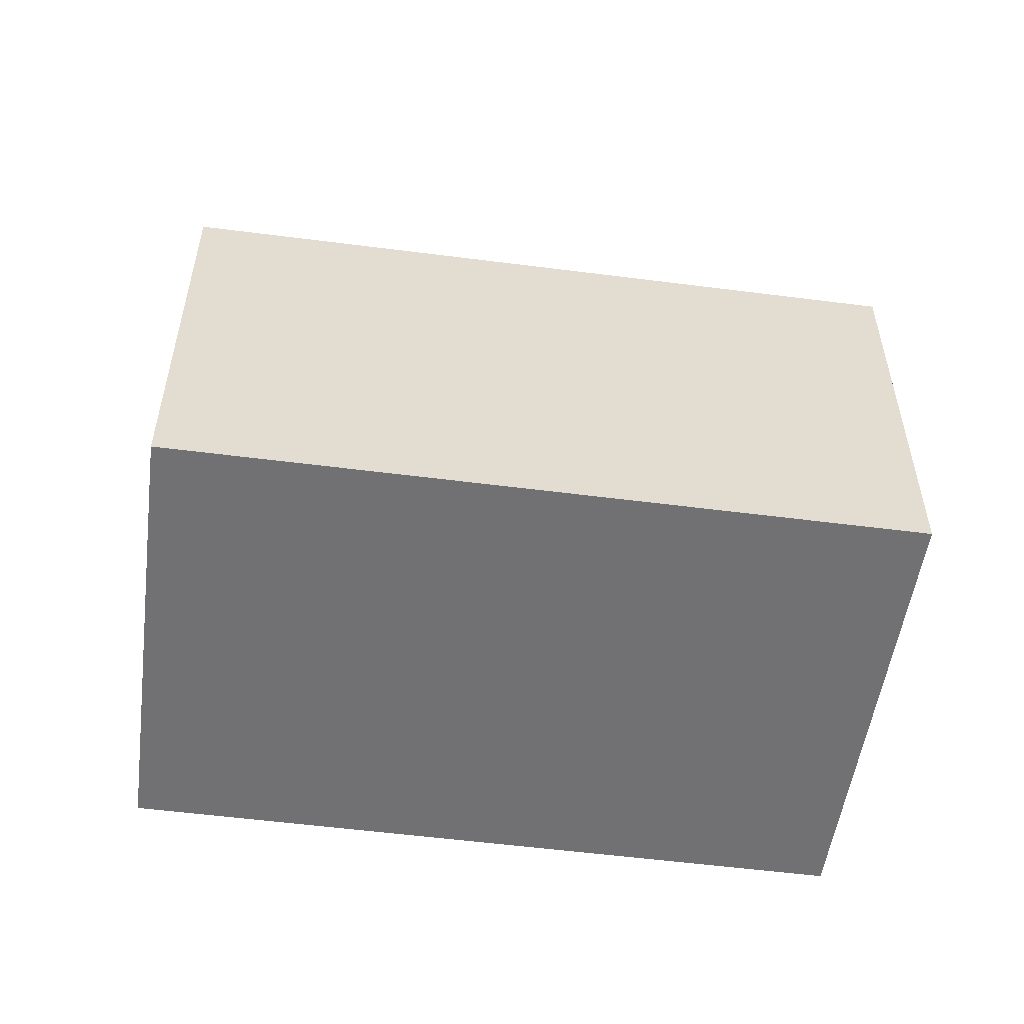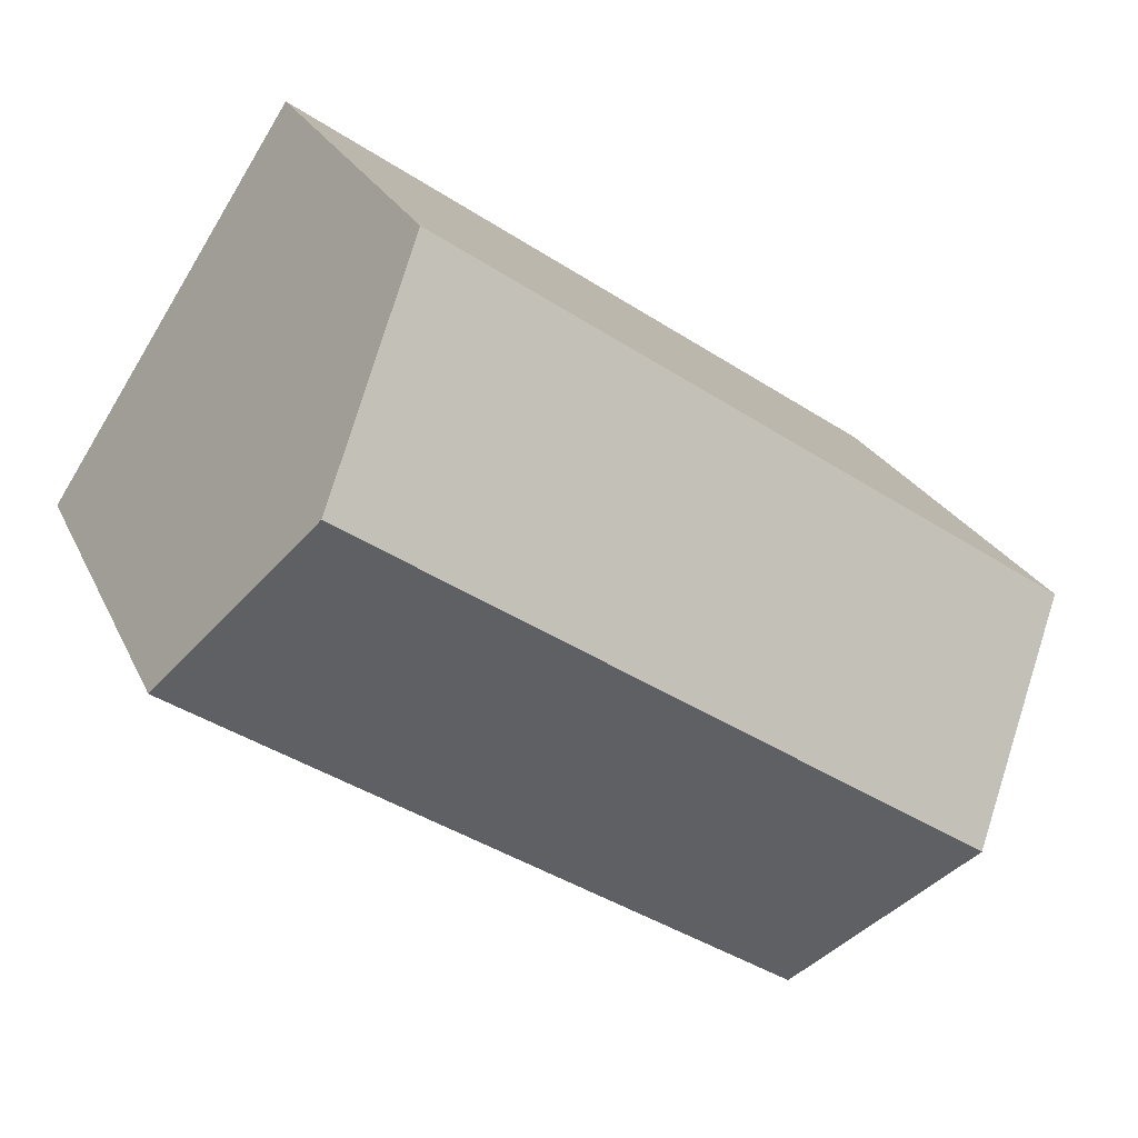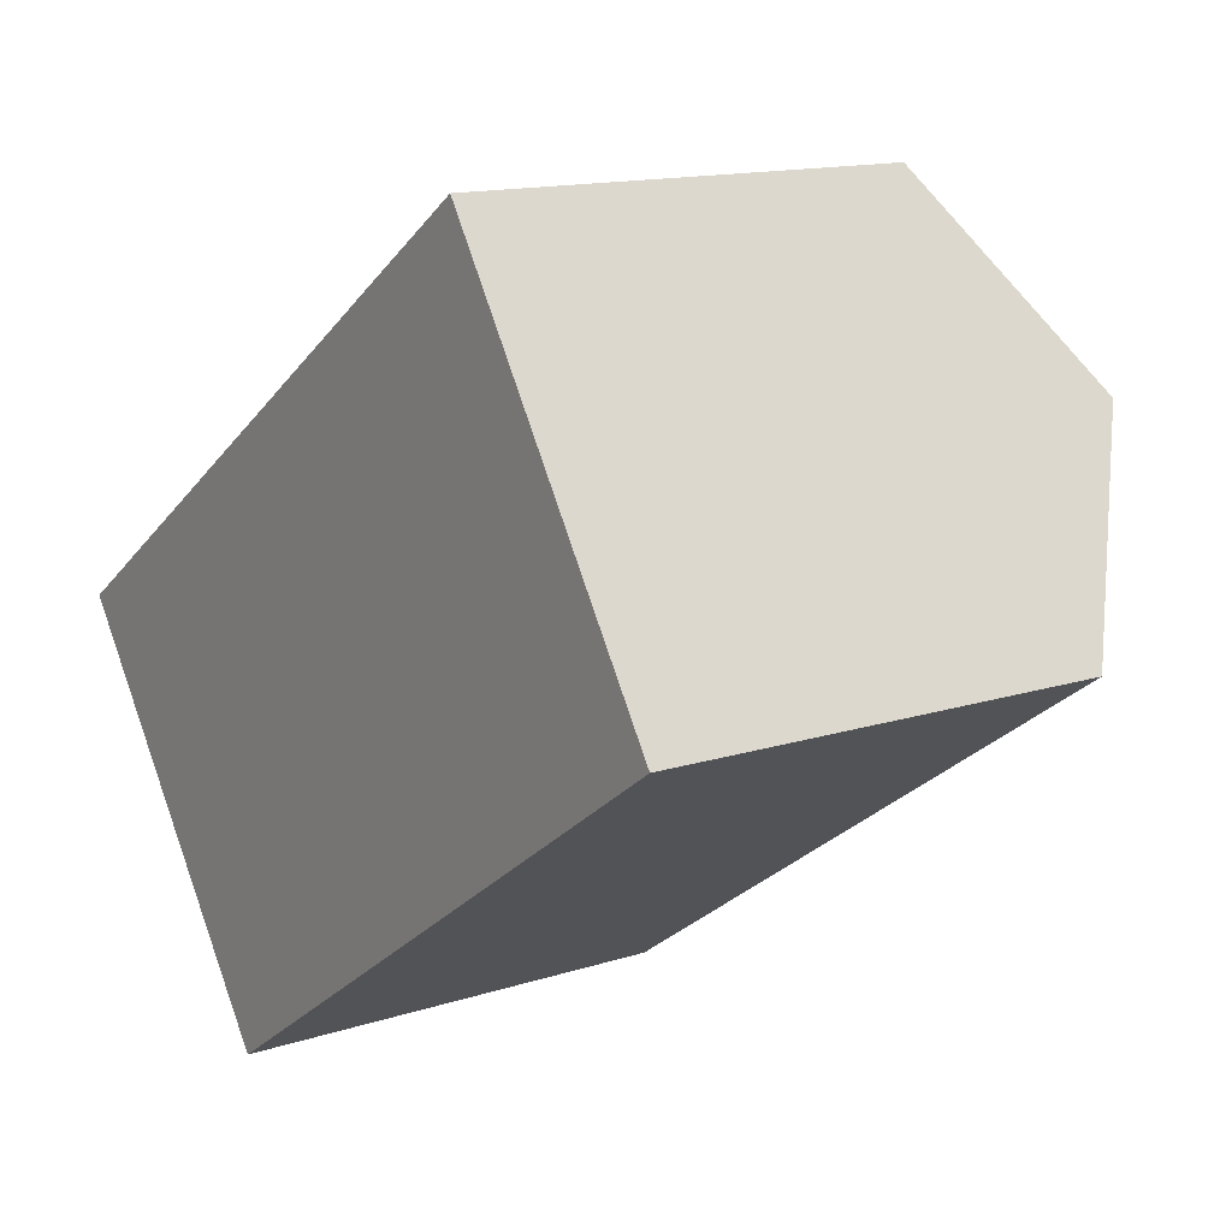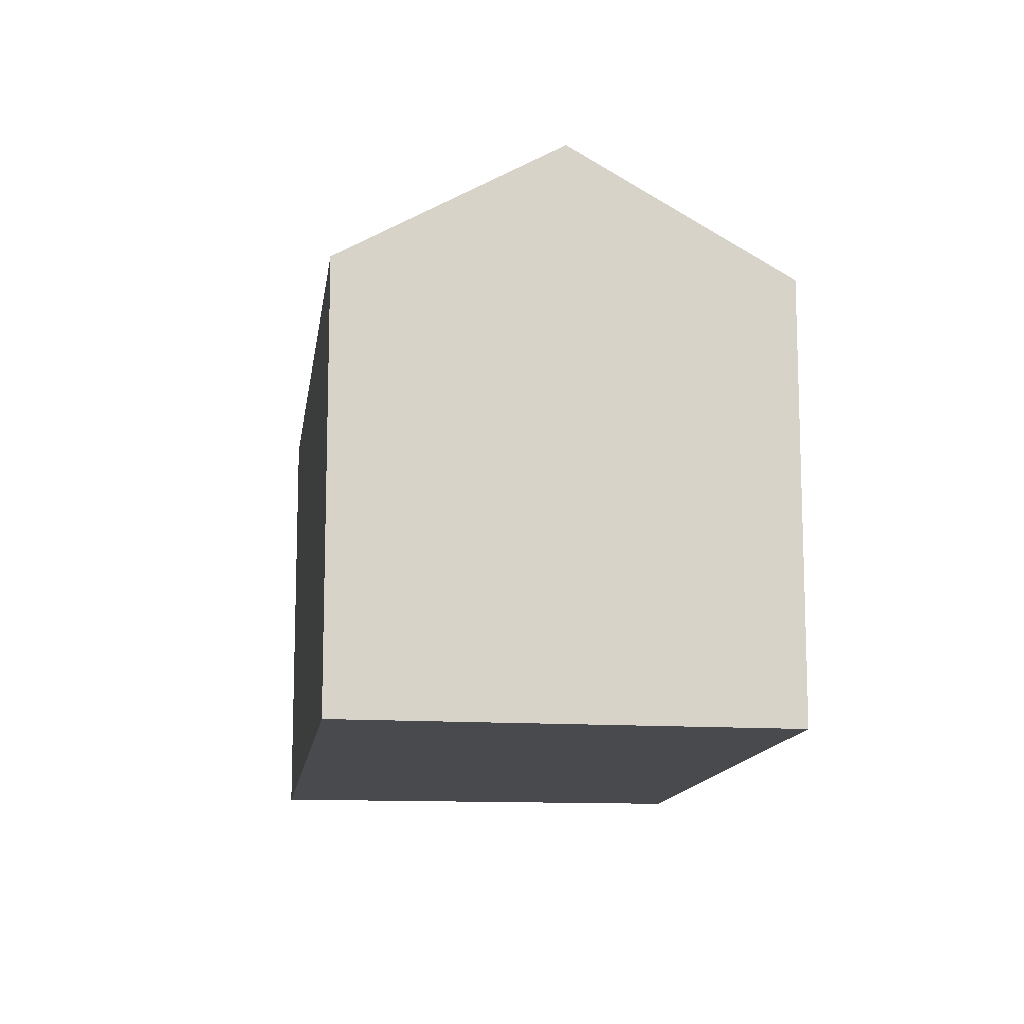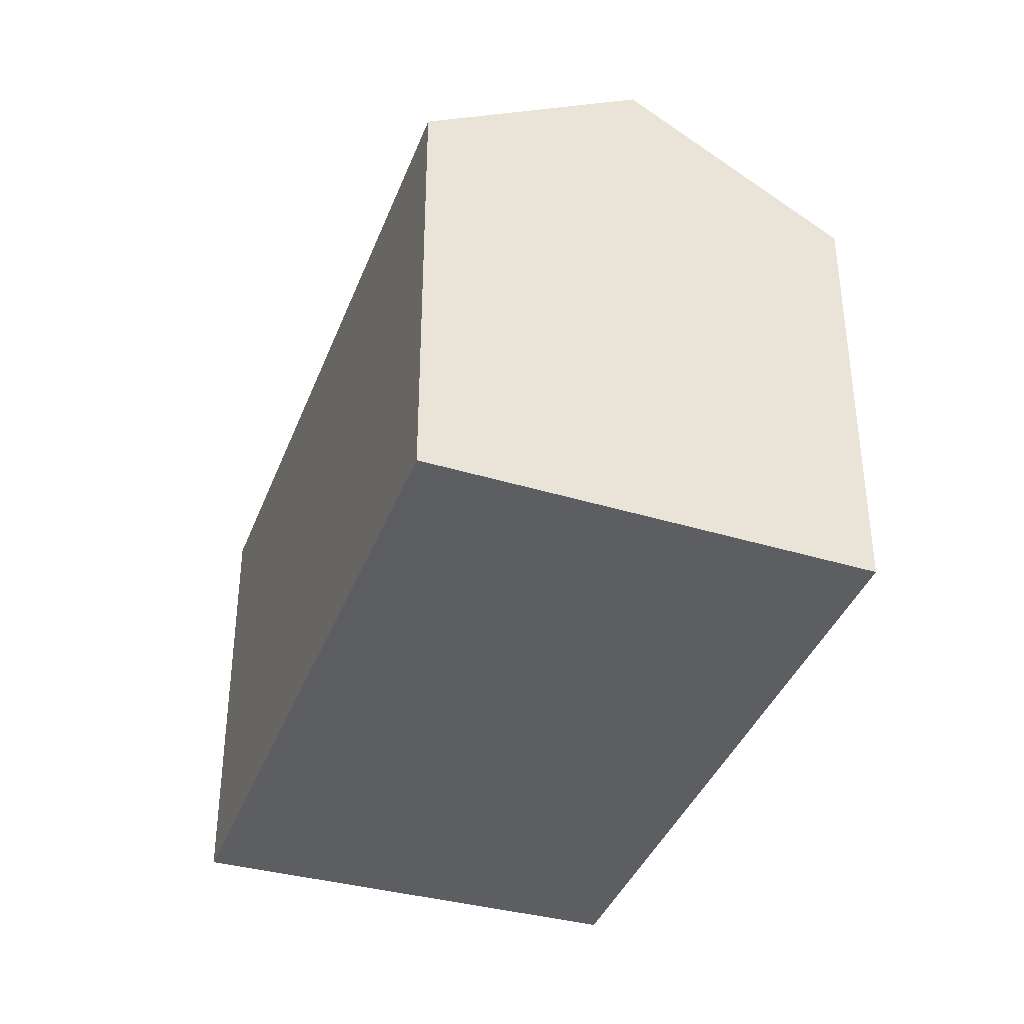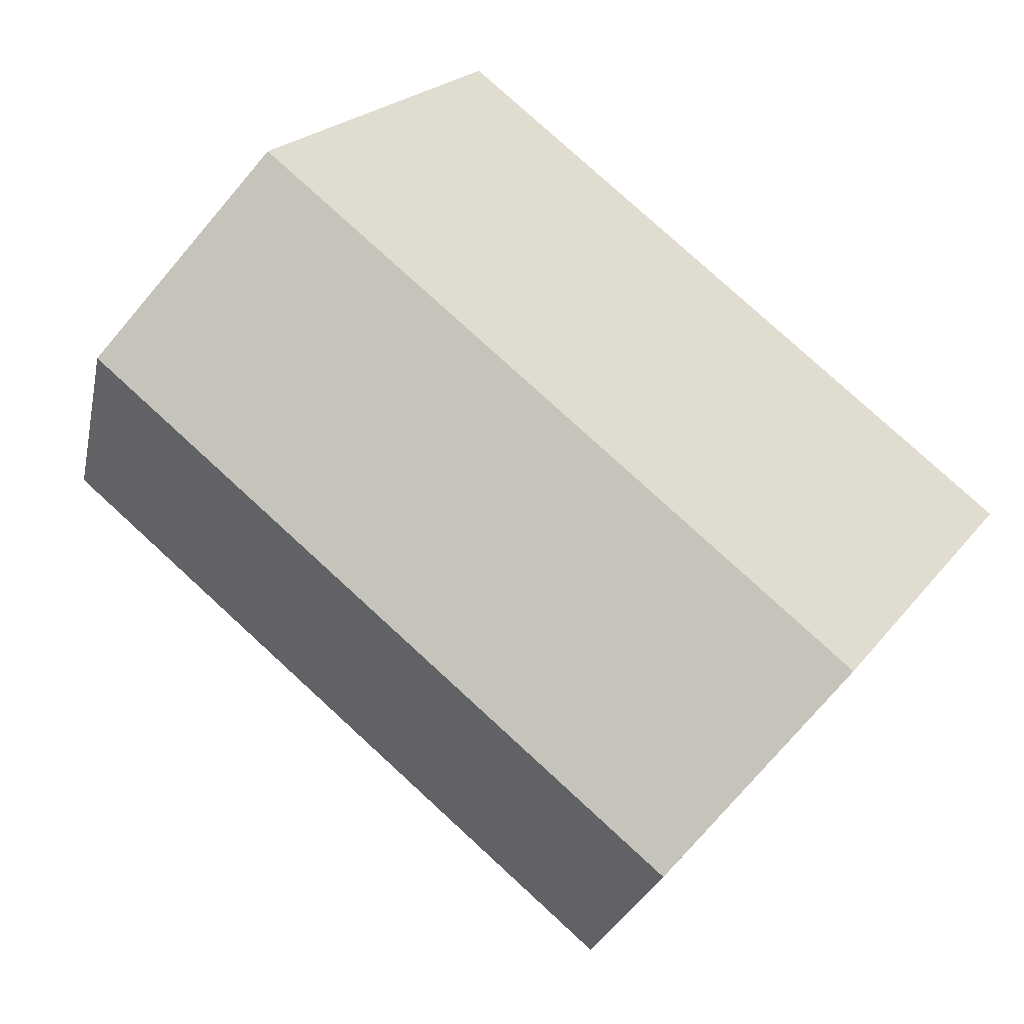
<metadata>
{"format":"obj","ext":"obj","renderer":"f3d","projection":"perspective","resolution":1024,"background":"white","views":[{"elev":-55.3,"azim":-42.1,"up":"+Y"},{"elev":23.8,"azim":160.2,"up":"+Z"},{"elev":13.9,"azim":54.1,"up":"+Z"},{"elev":-12.8,"azim":48.1,"up":"+Y"},{"elev":-38.5,"azim":36.0,"up":"+Y"},{"elev":21.6,"azim":-153.2,"up":"+Z"}]}
</metadata>
<code>
v  16.44 -3.145e-16 5.136
v  5.822 5.05e-16 -8.248
v  19.18 -5.5e-17 0.8982
v  13.69 -5.74e-16 9.374
v  0 0 0
v  2.911 2.525e-16 -4.124
v  2.911 12.59 -4.124
v  13.69 9.782 9.373
v  16.44 12.59 5.135
v  0.0002081 9.782 -0.0003101
v  5.822 9.782 -8.248
v  19.18 9.782 0.8979
g defaultobject
f 1 2 3
f 2 1 4
f 2 4 5
f 2 5 6
f 7 8 9
f 8 7 10
f 11 9 12
f 9 11 7
f 8 5 4
f 5 8 10
f 2 12 3
f 12 2 11
f 12 1 3
f 1 12 4
f 4 12 8
f 8 12 9
f 10 6 5
f 6 10 2
f 2 10 11
f 11 10 7

</code>
